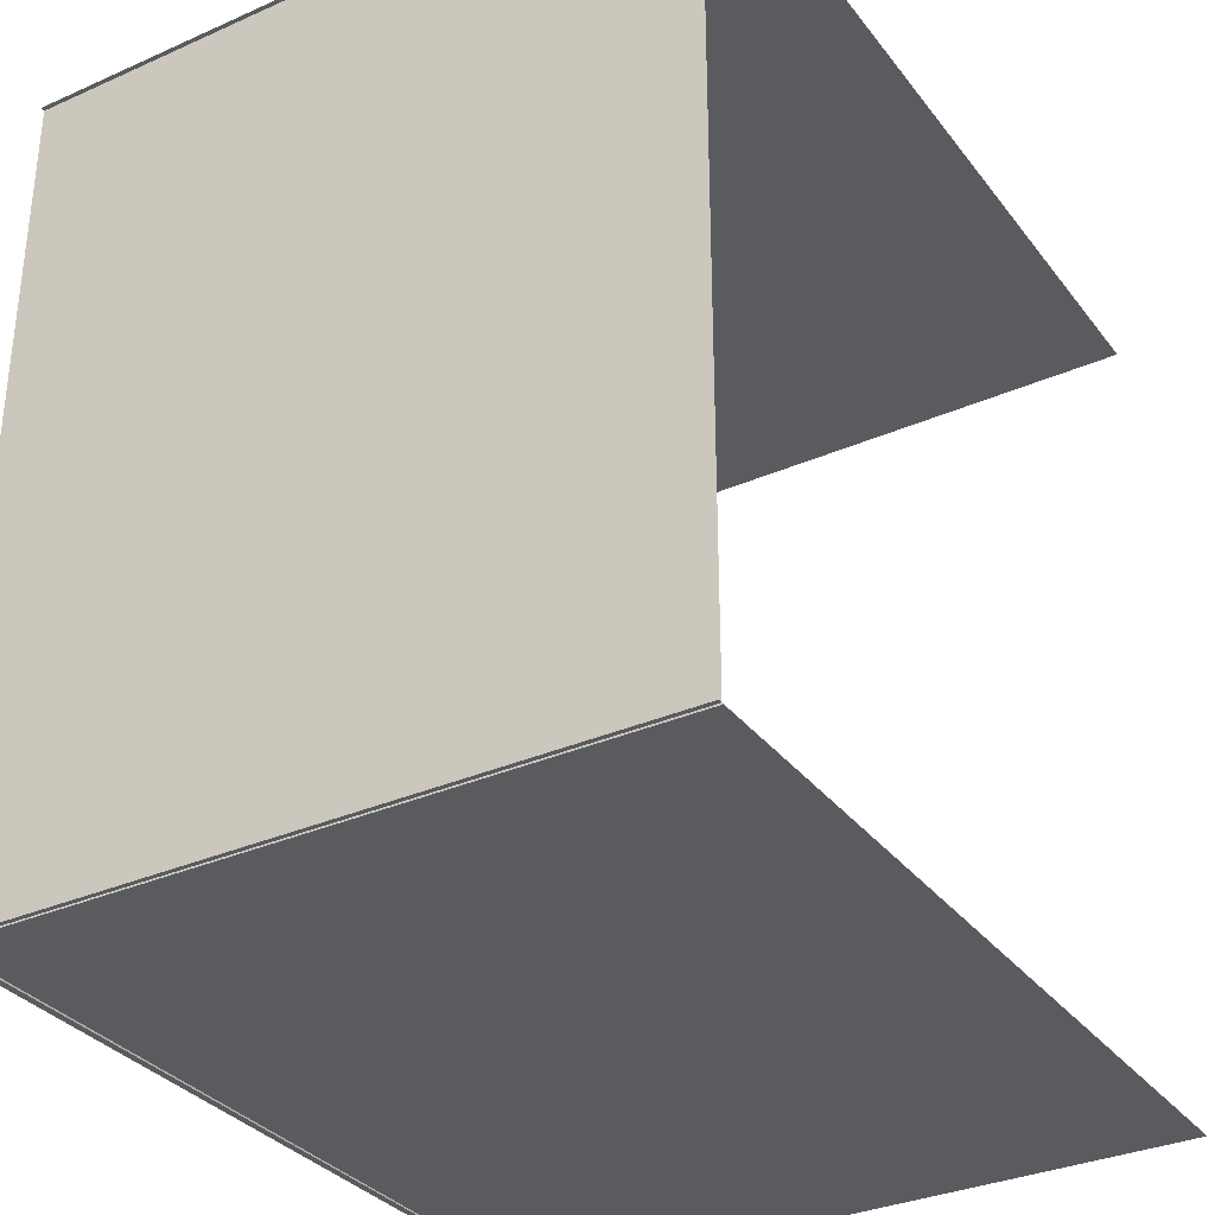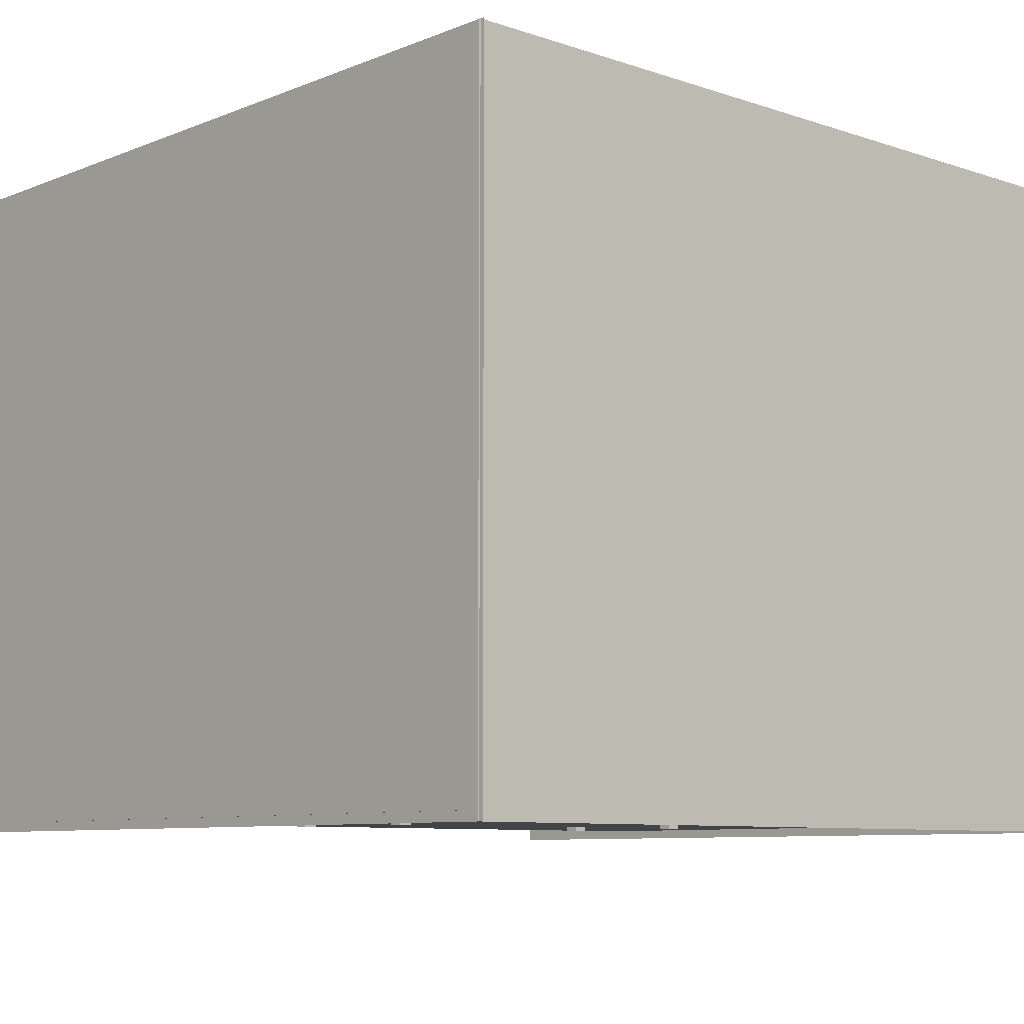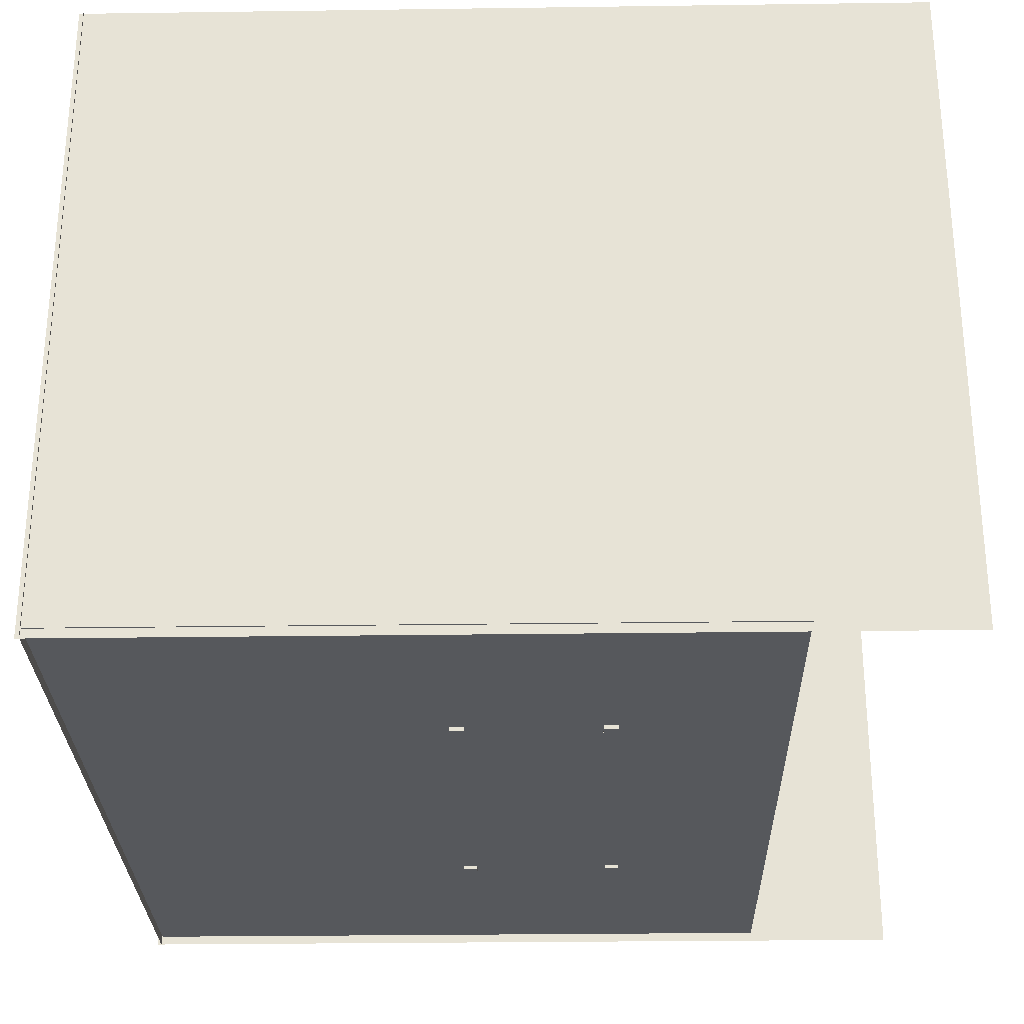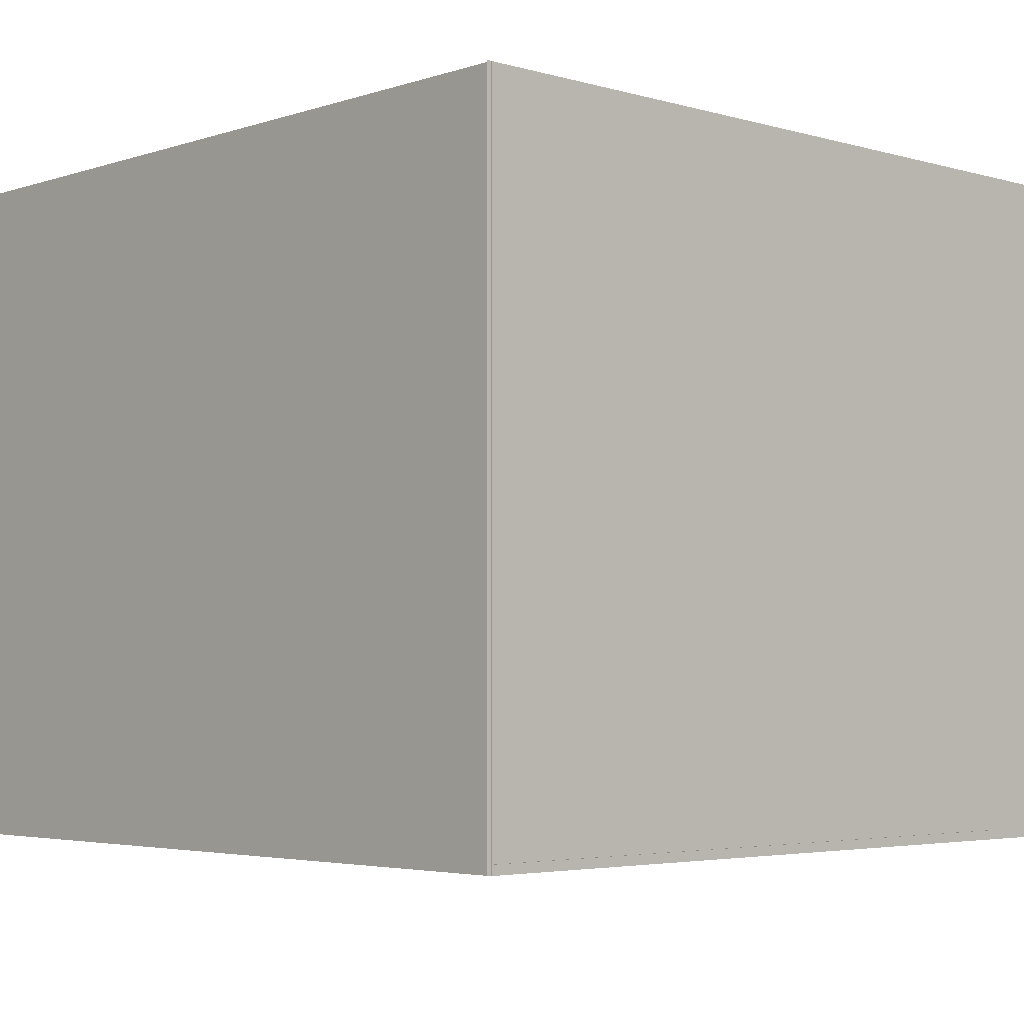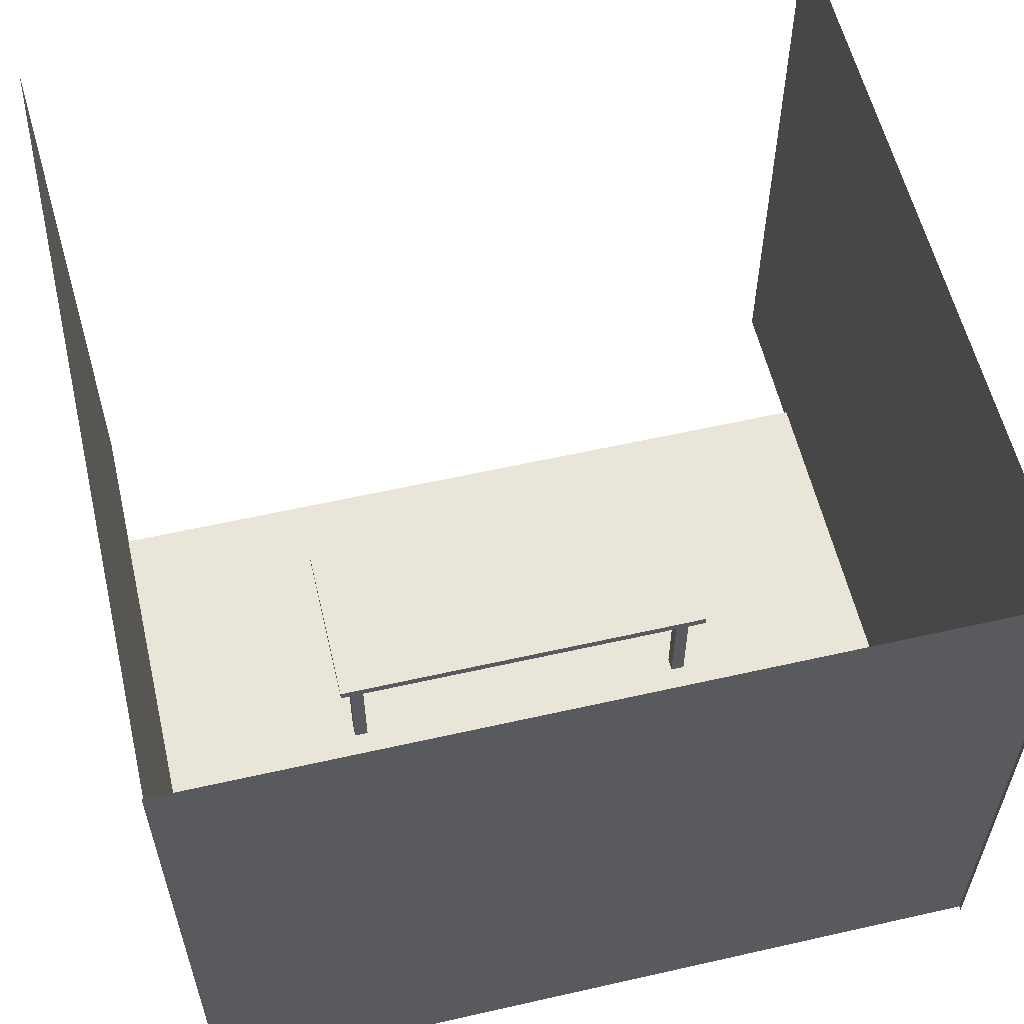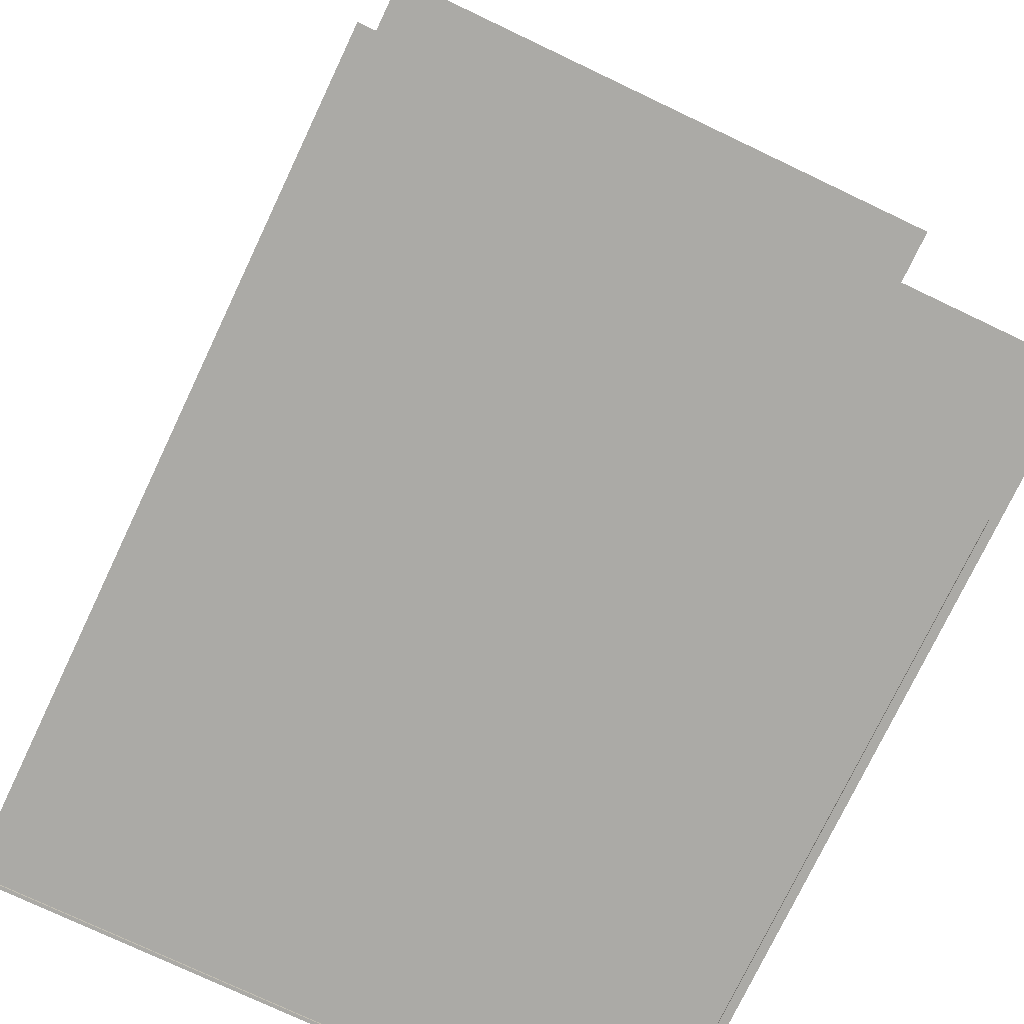
<metadata>
{"format":"obj","ext":"obj","renderer":"f3d","projection":"perspective","resolution":1024,"background":"white","views":[{"elev":-32.9,"azim":121.4,"up":"+Z"},{"elev":-8.3,"azim":47.4,"up":"+Y"},{"elev":-28.0,"azim":-178.8,"up":"+Y"},{"elev":-3.9,"azim":136.9,"up":"+Y"},{"elev":58.0,"azim":76.8,"up":"+Y"},{"elev":-75.7,"azim":-115.4,"up":"+Z"}]}
</metadata>
<code>
o Cube
v 1 1.35 -2.292
v 1 1.247 -2.292
v 1 1.35 2.292
v 1 1.247 2.292
v -1 1.35 -2.292
v -1 1.247 -2.292
v -1 1.35 2.292
v -1 1.247 2.292
f 1 5 7 3
f 4 3 7 8
f 8 7 5 6
f 6 2 4 8
f 2 1 3 4
f 6 5 1 2
o Cube.001
v 0.8984 1.256 -1.954
v 0.8984 -0.04356 -1.954
v 0.8984 1.256 -2.111
v 0.8984 -0.04356 -2.111
v 0.746 1.256 -1.954
v 0.746 -0.04356 -1.954
v 0.746 1.256 -2.111
v 0.746 -0.04356 -2.111
f 9 10 12 11
f 11 12 16 15
f 15 16 14 13
f 13 14 10 9
f 11 15 13 9
f 16 12 10 14
o Cube.002
v -0.6718 1.256 -1.954
v -0.6718 -0.04356 -1.954
v -0.6718 1.256 -2.111
v -0.6718 -0.04356 -2.111
v -0.8242 1.256 -1.954
v -0.8242 -0.04356 -1.954
v -0.8242 1.256 -2.111
v -0.8242 -0.04356 -2.111
f 17 18 20 19
f 19 20 24 23
f 23 24 22 21
f 21 22 18 17
f 19 23 21 17
f 24 20 18 22
o Cube.003
v 0.8984 1.256 2.164
v 0.8984 -0.04356 2.164
v 0.8984 1.256 2.007
v 0.8984 -0.04356 2.007
v 0.746 1.256 2.164
v 0.746 -0.04356 2.164
v 0.746 1.256 2.007
v 0.746 -0.04356 2.007
f 25 26 28 27
f 27 28 32 31
f 31 32 30 29
f 29 30 26 25
f 27 31 29 25
f 32 28 26 30
o Cube.004
v -0.7328 1.256 2.164
v -0.7328 -0.04356 2.164
v -0.7328 1.256 2.007
v -0.7328 -0.04356 2.007
v -0.8851 1.256 2.164
v -0.8851 -0.04356 2.164
v -0.8851 1.256 2.007
v -0.8851 -0.04356 2.007
f 33 34 36 35
f 35 36 40 39
f 39 40 38 37
f 37 38 34 33
f 35 39 37 33
f 40 36 34 38
o Plane
v -2.587 0 4.534
v 4.78 0 4.534
v -2.587 0 -4.534
v 4.78 0 -4.534
f 41 42 44 43
o Plane.001
v 4.788 -0.101 4.534
v 4.788 7.265 4.534
v 4.788 -0.101 -4.534
v 4.788 7.265 -4.534
f 45 46 48 47
o Plane.002
v -4.233 -0.101 4.519
v -4.233 7.265 4.519
v 4.836 -0.101 4.519
v 4.836 7.265 4.519
f 49 50 52 51
o Plane.003
v 4.836 -0.101 -4.517
v 4.836 7.265 -4.517
v -4.233 -0.101 -4.518
v -4.233 7.265 -4.517
f 53 54 56 55

</code>
